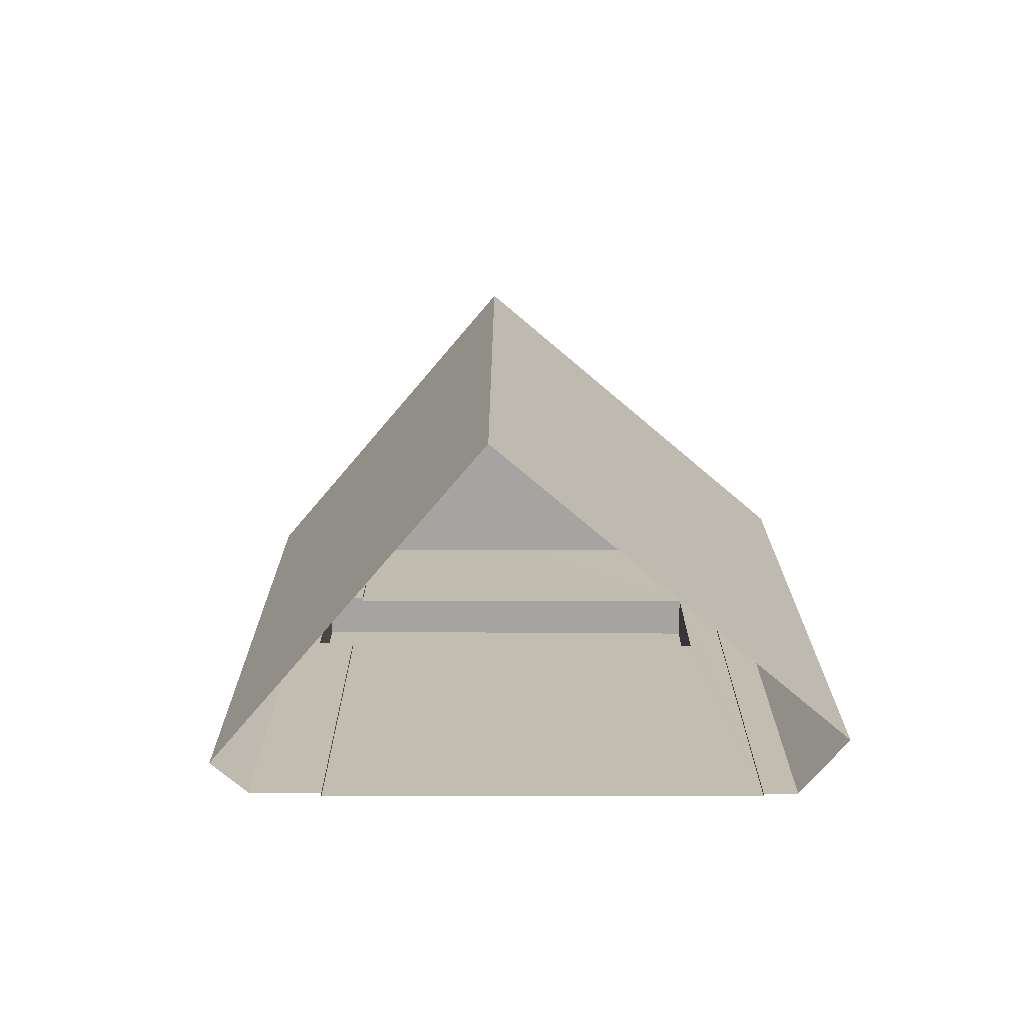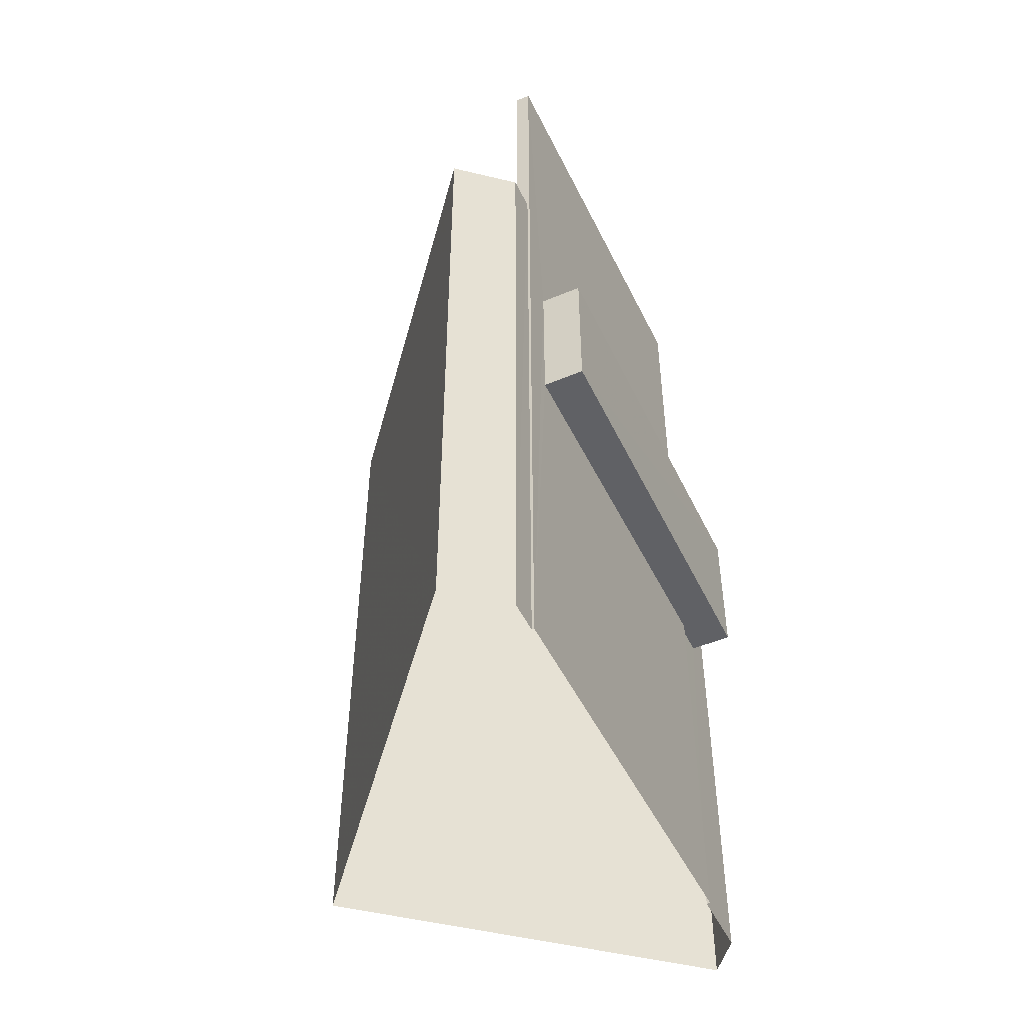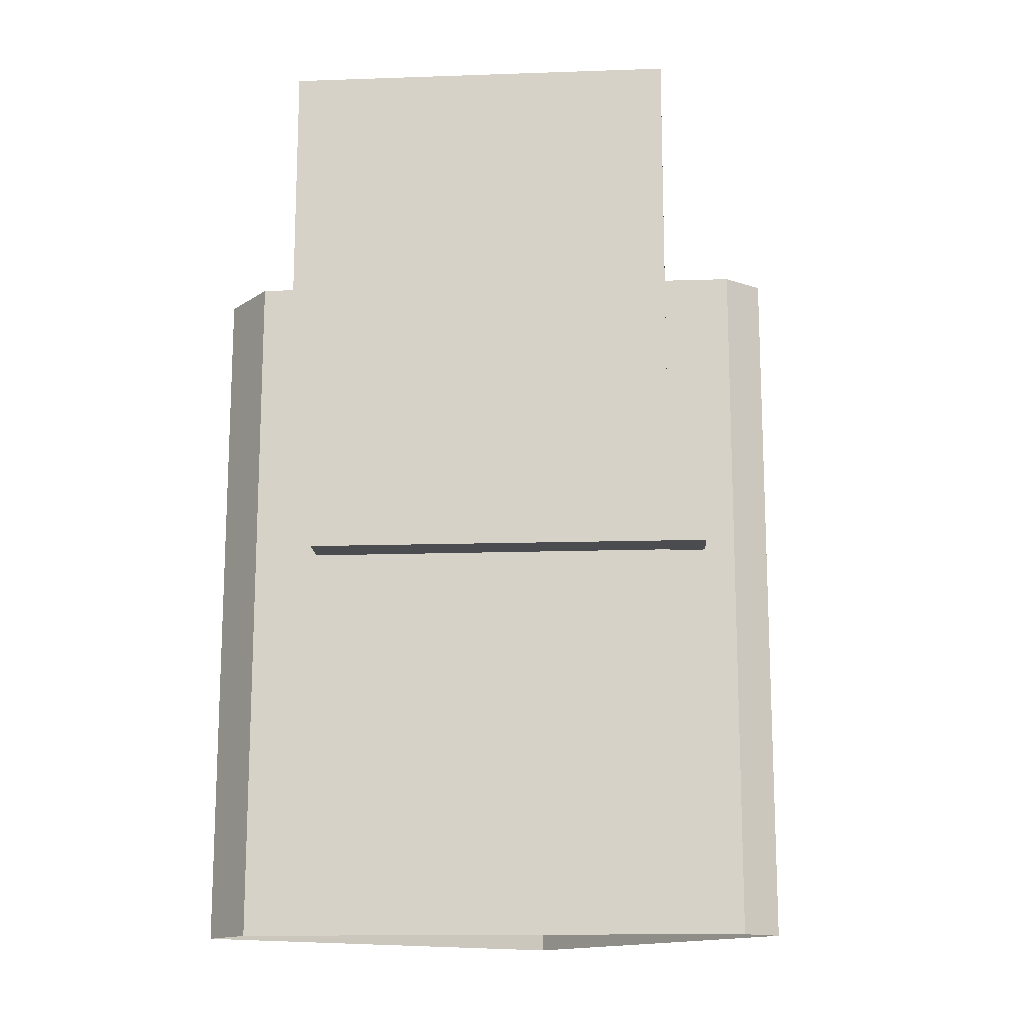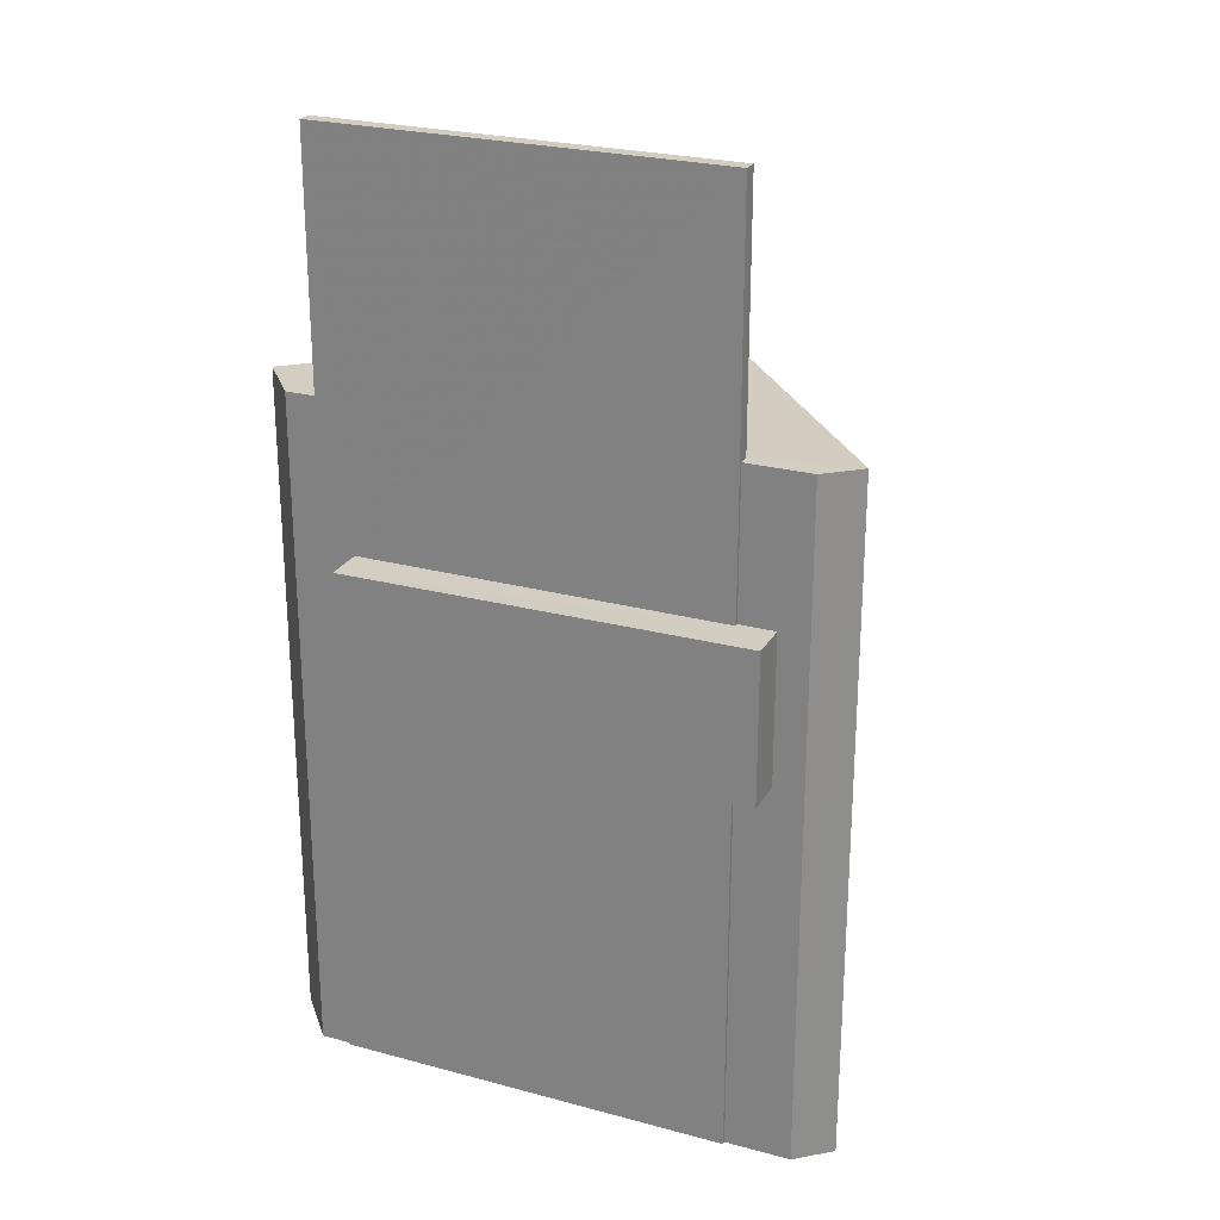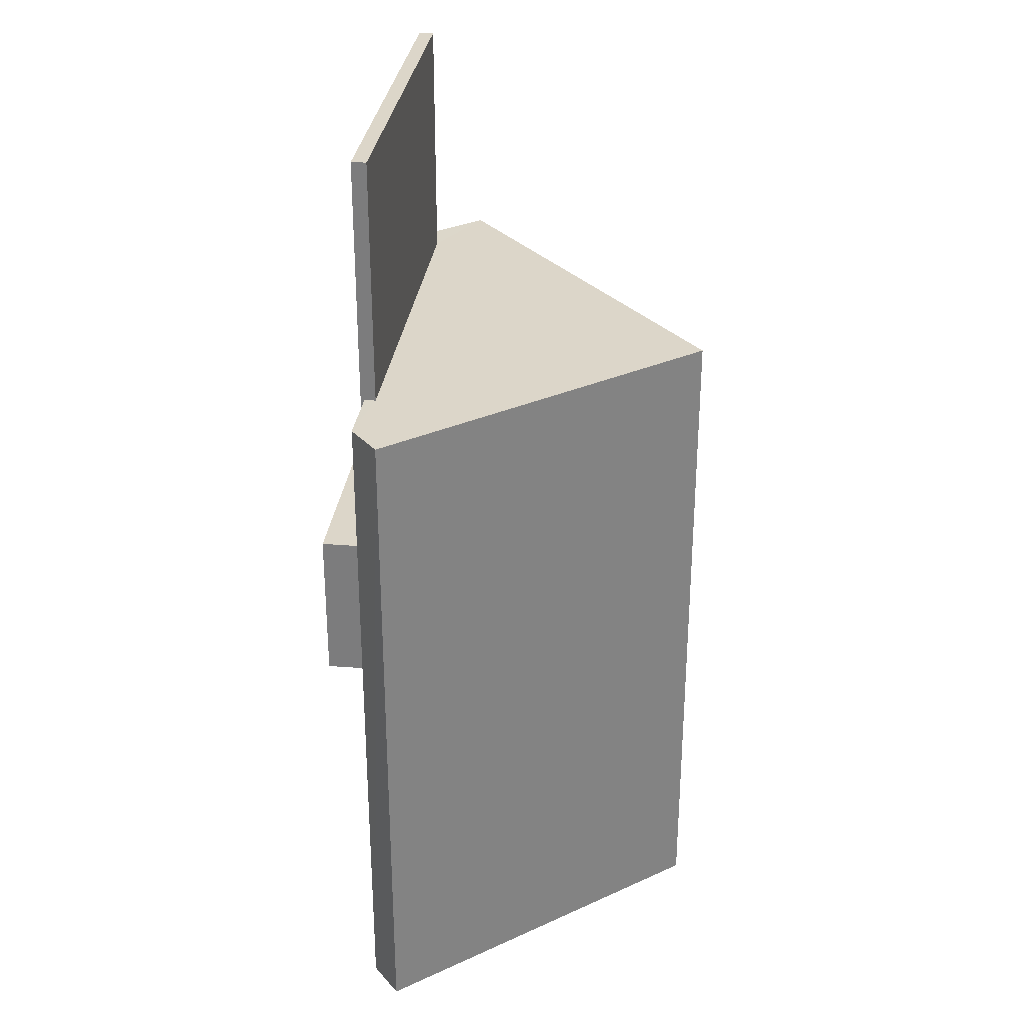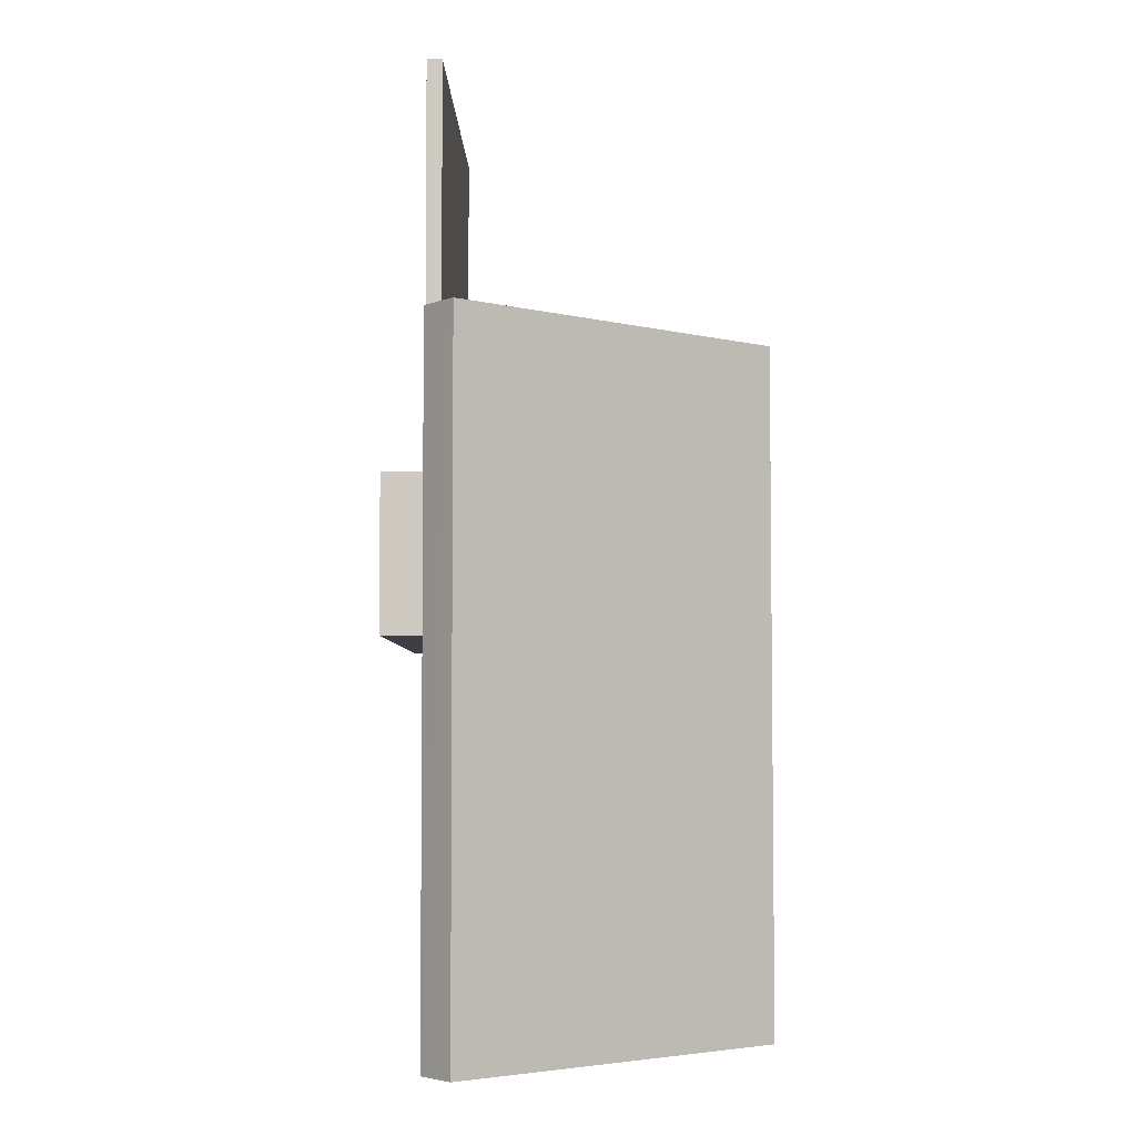
<metadata>
{"format":"obj","ext":"obj","renderer":"f3d","projection":"perspective","resolution":1024,"background":"white","views":[{"elev":-73.3,"azim":-169.8,"up":"+Z"},{"elev":-50.0,"azim":-54.4,"up":"+Z"},{"elev":-14.8,"azim":14.5,"up":"+Z"},{"elev":24.8,"azim":33.9,"up":"+Z"},{"elev":30.2,"azim":107.1,"up":"+Z"},{"elev":-4.5,"azim":101.2,"up":"+Z"}]}
</metadata>
<code>
v -9088 -3.746e+04 23.69
v -9096 -3.746e+04 23.7
v -9096 -3.746e+04 23.7
v -9086 -3.746e+04 23.69
v -9086 -3.746e+04 23.69
v -9088 -3.746e+04 23.69
v -9096 -3.746e+04 23.7
v -9097 -3.746e+04 23.7
v -9092 -3.746e+04 23.7
v -9095 -3.746e+04 31.51
v -9095 -3.746e+04 31.51
v -9088 -3.746e+04 31.51
v -9087 -3.746e+04 31.51
v -9087 -3.746e+04 31.51
v -9088 -3.746e+04 31.51
v -9088 -3.746e+04 34.51
v -9087 -3.746e+04 34.51
v -9087 -3.746e+04 34.51
v -9088 -3.746e+04 34.51
v -9095 -3.746e+04 34.51
v -9095 -3.746e+04 34.51
v -9096 -3.746e+04 37.47
v -9096 -3.746e+04 37.47
v -9096 -3.746e+04 37.47
v -9097 -3.746e+04 37.47
v -9092 -3.746e+04 37.47
v -9086 -3.746e+04 37.46
v -9088 -3.746e+04 37.46
v -9088 -3.746e+04 37.46
v -9086 -3.746e+04 37.46
v -9096 -3.746e+04 42.43
v -9088 -3.746e+04 42.42
v -9096 -3.746e+04 42.43
v -9088 -3.746e+04 42.42
f 1 2 3
f 4 5 6
f 1 3 6
f 3 7 8
f 4 6 9
f 9 3 8
f 6 3 9
f 10 11 12
f 10 12 13
f 12 14 13
f 12 15 14
f 16 17 18
f 18 19 16
f 20 17 16
f 21 20 16
f 22 23 24
f 23 22 25
f 25 22 26
f 27 28 29
f 26 28 30
f 26 22 28
f 30 28 27
f 31 32 33
f 31 34 32
f 17 20 10
f 13 17 10
f 11 10 20
f 21 11 20
f 14 17 13
f 14 18 17
f 18 27 29
f 27 14 5
f 5 14 6
f 6 14 15
f 29 19 18
f 27 18 14
f 30 5 4
f 30 27 5
f 24 23 7
f 3 24 7
f 23 8 7
f 23 25 8
f 26 9 8
f 25 26 8
f 30 4 9
f 26 30 9
f 6 12 1
f 6 15 12
f 11 2 1
f 2 21 31
f 31 21 34
f 1 12 11
f 34 21 16
f 2 11 21
f 33 24 31
f 31 24 2
f 33 22 24
f 2 24 3
f 22 33 32
f 28 22 32
f 28 32 29
f 19 29 16
f 16 29 34
f 29 32 34

</code>
